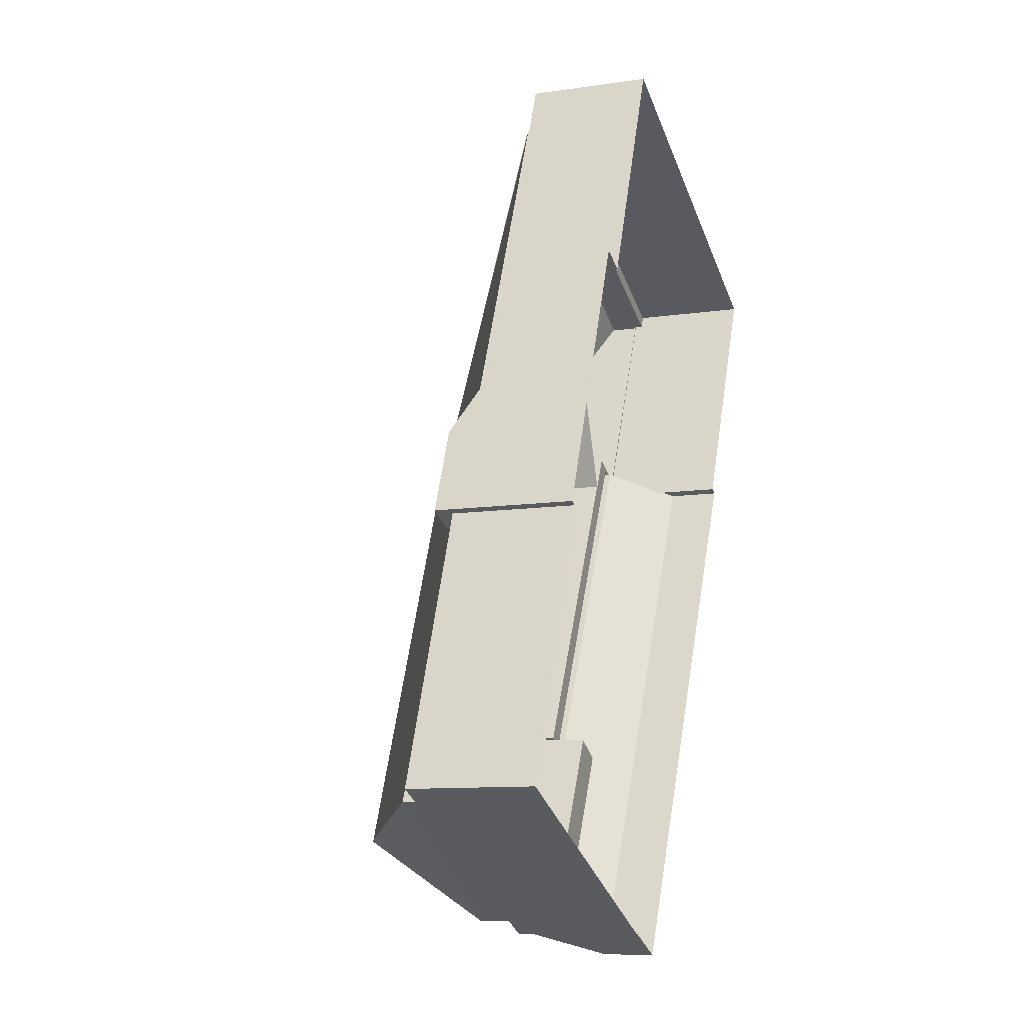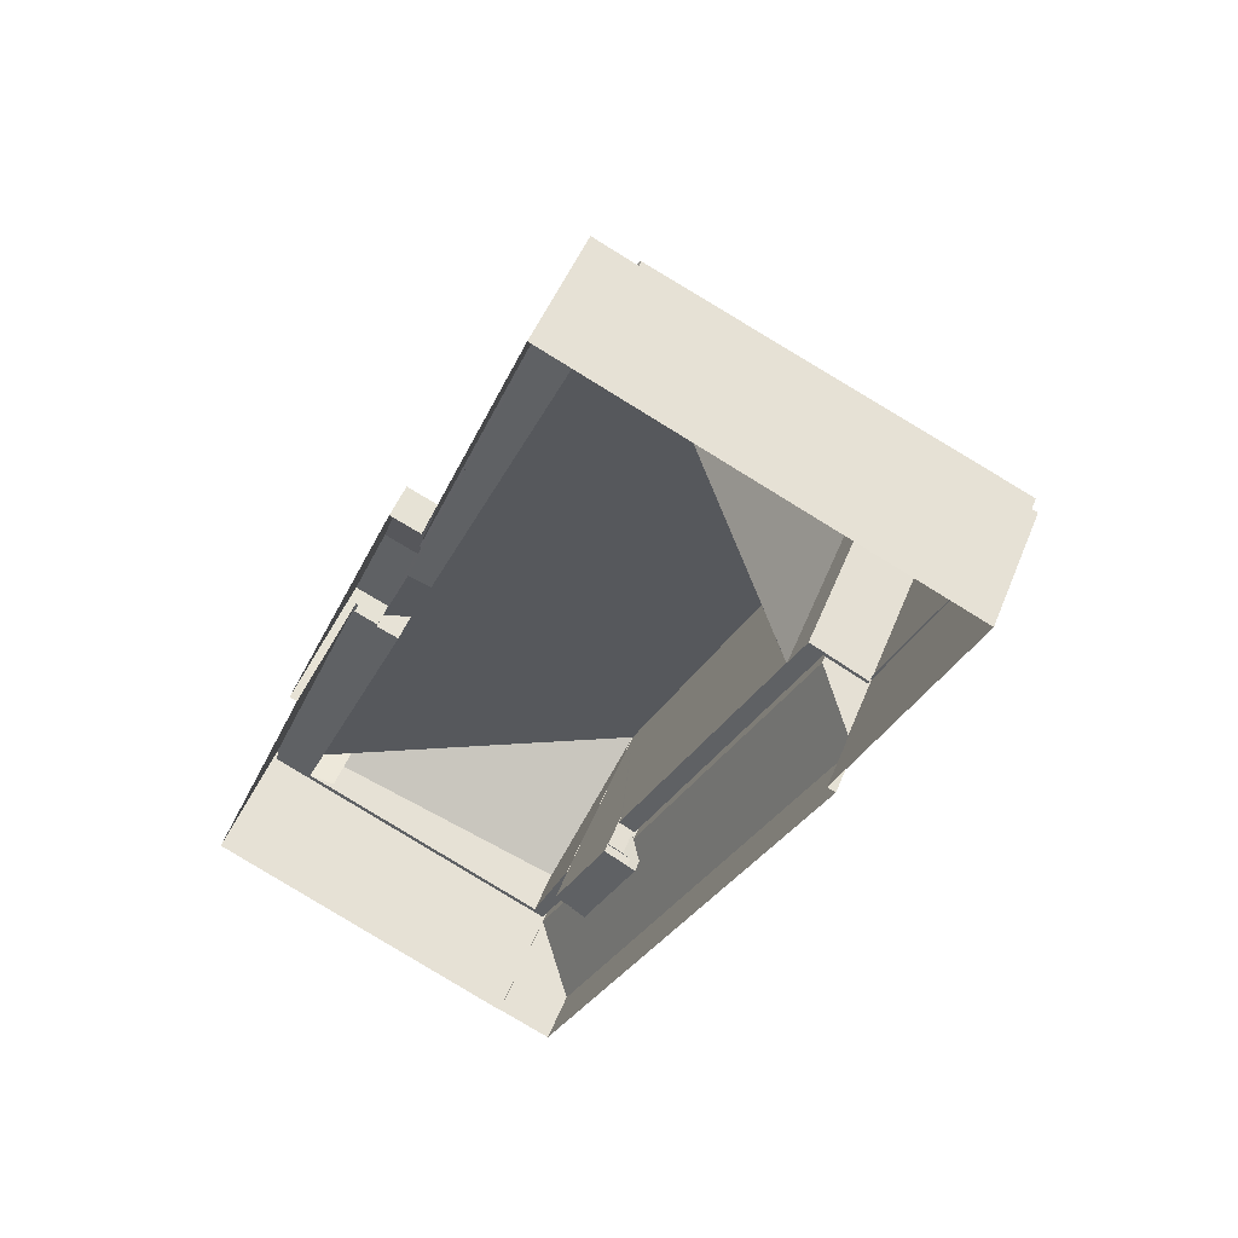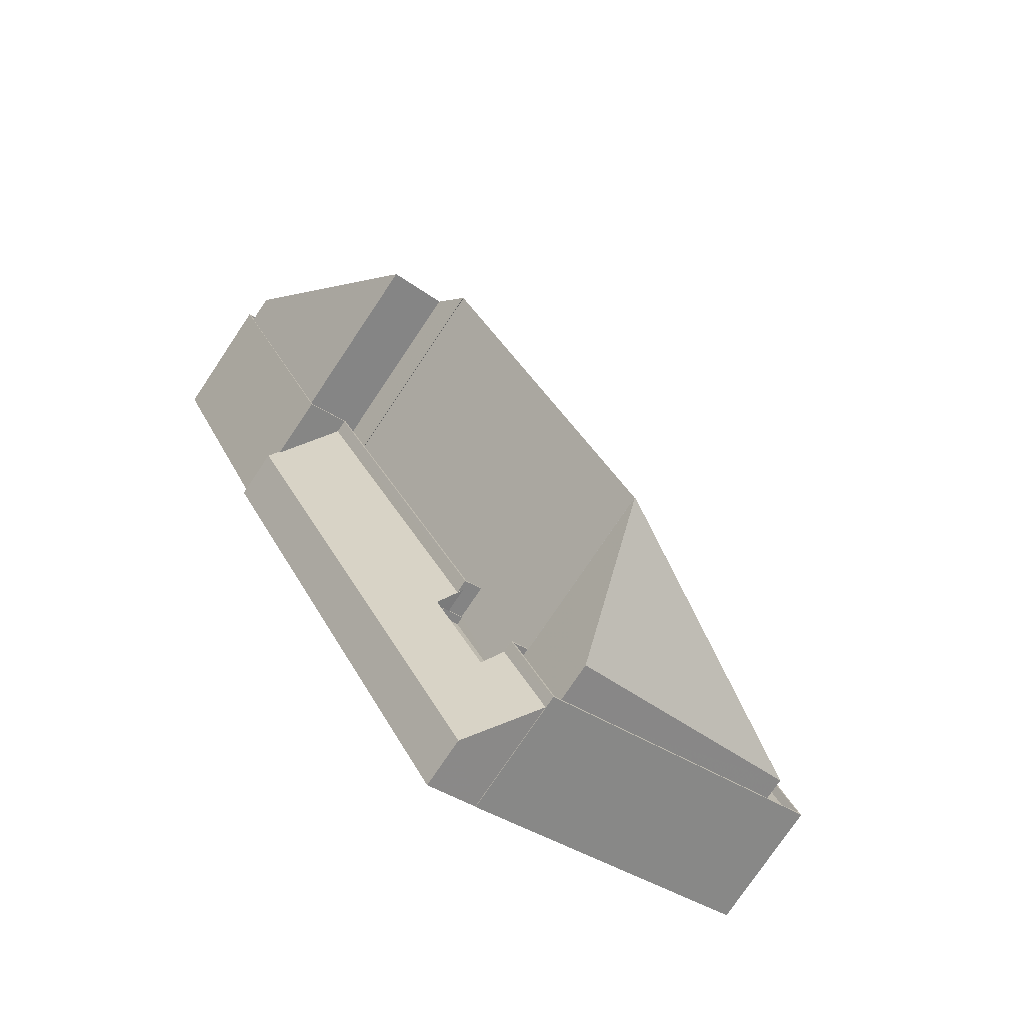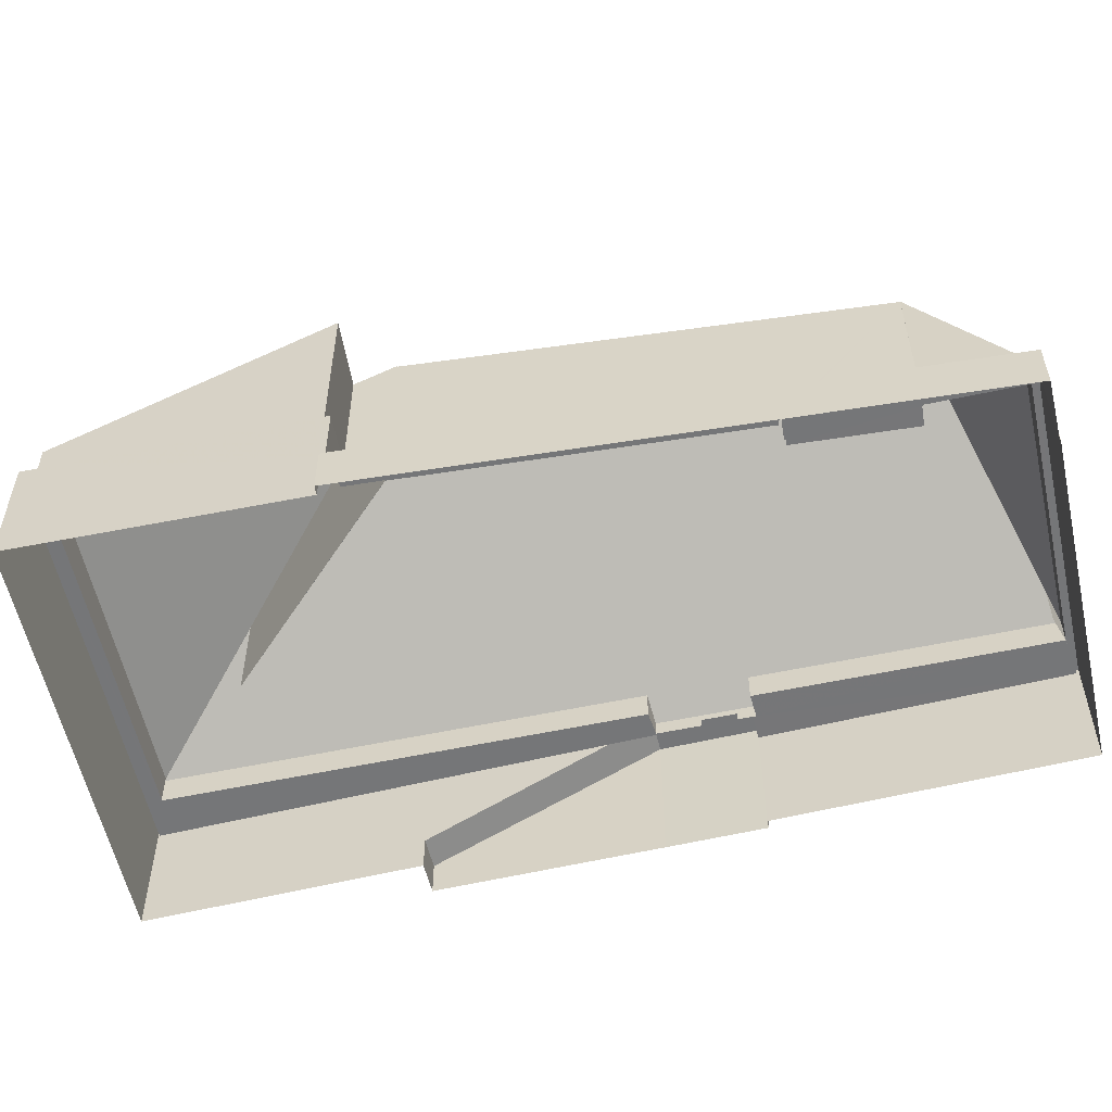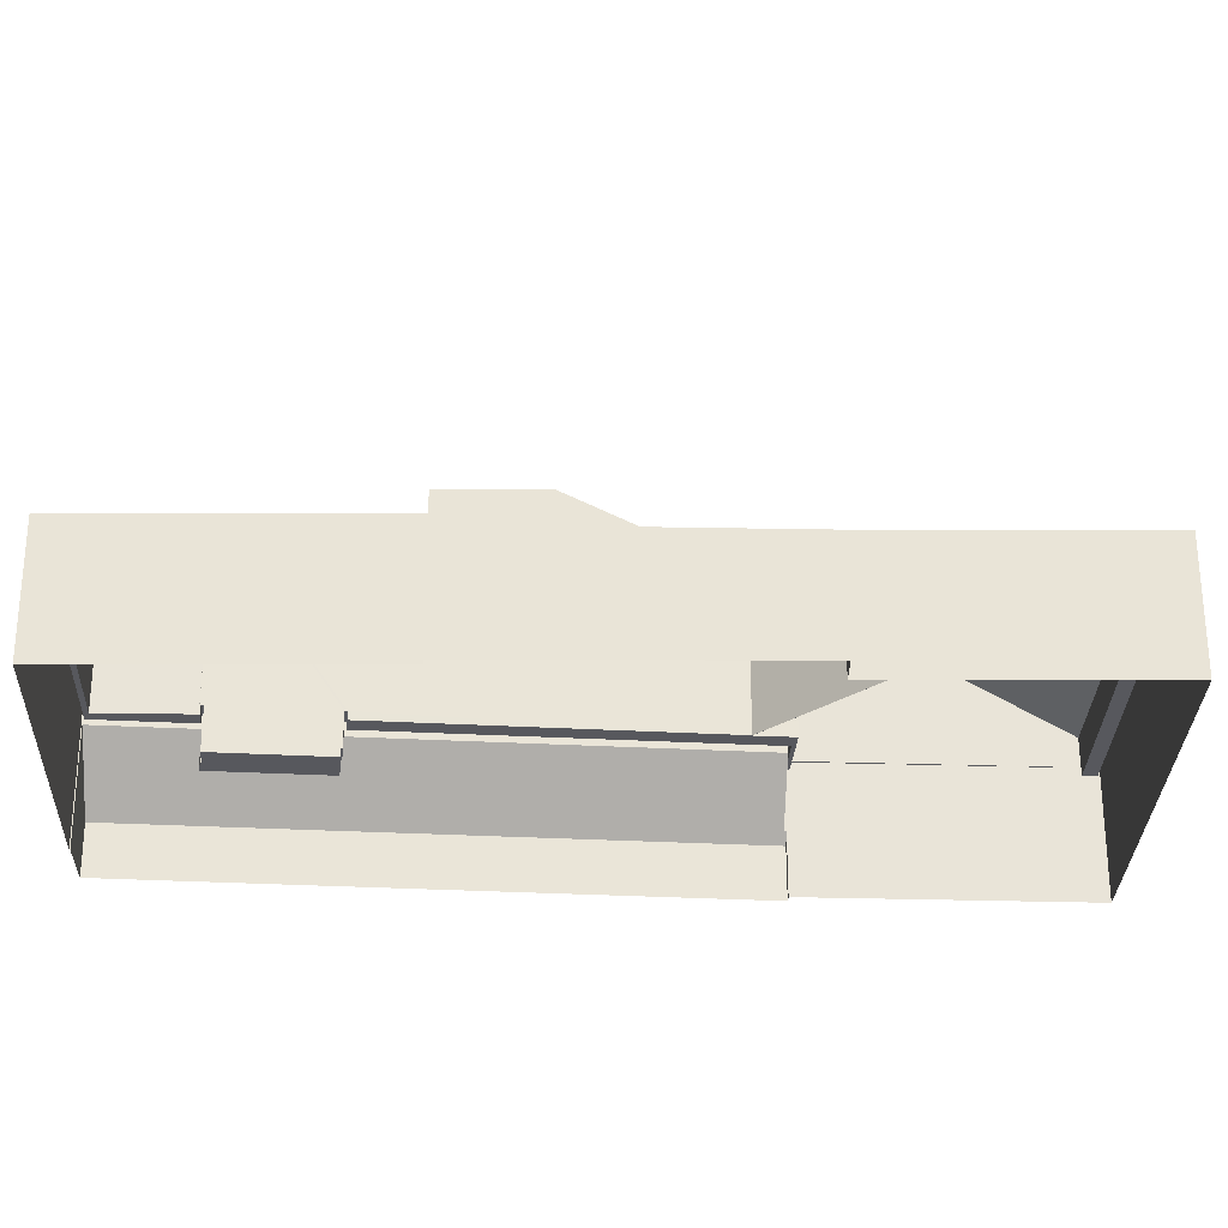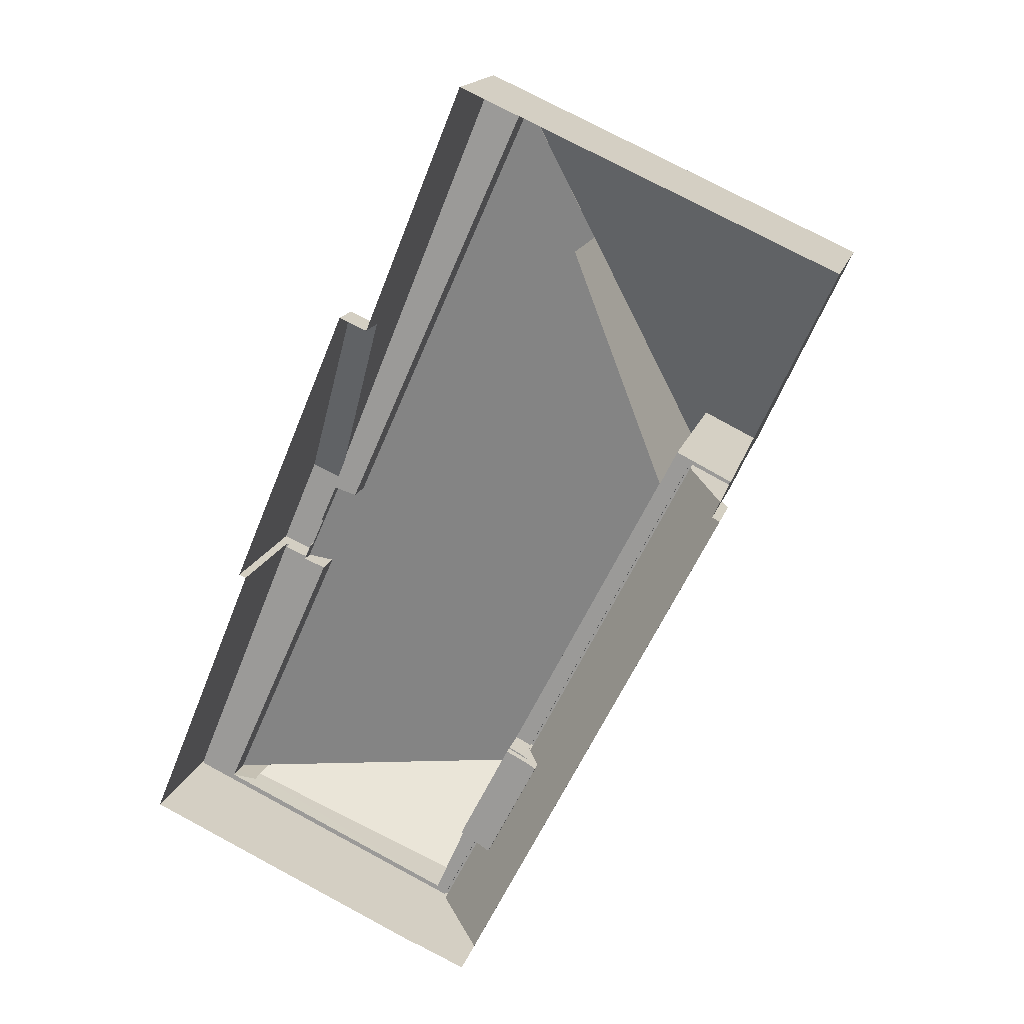
<metadata>
{"format":"obj","ext":"obj","renderer":"f3d","projection":"perspective","resolution":1024,"background":"white","views":[{"elev":-10.2,"azim":110.8,"up":"+Y"},{"elev":48.7,"azim":-158.9,"up":"+Y"},{"elev":-76.8,"azim":-33.8,"up":"+Y"},{"elev":-56.8,"azim":-53.5,"up":"+Z"},{"elev":-28.9,"azim":112.2,"up":"+Z"},{"elev":16.6,"azim":-165.4,"up":"+Y"}]}
</metadata>
<code>
v -9482 -3.623e+04 30.9
v -9478 -3.624e+04 30.89
v -9479 -3.624e+04 30.89
v -9492 -3.62e+04 30.91
v -9495 -3.62e+04 30.91
v -9500 -3.628e+04 30.89
v -9466 -3.627e+04 30.87
v -9500 -3.628e+04 30.89
v -9550 -3.62e+04 30.96
v -9507 -3.618e+04 30.93
v -9506 -3.629e+04 30.89
v -9537 -3.622e+04 30.94
v -9538 -3.623e+04 30.94
v -9486 -3.623e+04 47.62
v -9482 -3.624e+04 47.61
v -9486 -3.623e+04 47.62
v -9478 -3.624e+04 47.61
v -9482 -3.623e+04 47.61
v -9482 -3.623e+04 47.61
v -9492 -3.62e+04 34.98
v -9487 -3.622e+04 45.73
v -9495 -3.62e+04 34.99
v -9487 -3.622e+04 45.73
v -9466 -3.627e+04 44.7
v -9479 -3.624e+04 44.72
v -9481 -3.624e+04 44.72
v -9470 -3.627e+04 44.71
v -9500 -3.628e+04 44.72
v -9505 -3.627e+04 44.73
v -9499 -3.628e+04 44.72
v -9482 -3.624e+04 44.72
v -9482 -3.624e+04 44.73
v -9482 -3.624e+04 44.73
v -9503 -3.627e+04 44.73
v -9503 -3.627e+04 44.73
v -9470 -3.627e+04 44.71
v -9484 -3.624e+04 44.73
v -9473 -3.627e+04 44.71
v -9503 -3.627e+04 44.73
v -9482 -3.624e+04 45.73
v -9484 -3.623e+04 45.73
v -9482 -3.624e+04 45.73
v -9512 -3.626e+04 45.74
v -9512 -3.626e+04 45.74
v -9510 -3.626e+04 45.74
v -9510 -3.626e+04 45.74
v -9486 -3.623e+04 45.73
v -9507 -3.618e+04 45.76
v -9507 -3.618e+04 45.76
v -9532 -3.622e+04 45.77
v -9537 -3.622e+04 45.77
v -9537 -3.622e+04 45.77
v -9550 -3.62e+04 45.79
v -9549 -3.62e+04 45.79
v -9532 -3.622e+04 45.77
v -9550 -3.62e+04 45.79
v -9549 -3.62e+04 45.79
v -9537 -3.622e+04 45.77
v -9537 -3.622e+04 45.77
v -9549 -3.62e+04 44.79
v -9511 -3.618e+04 44.77
v -9550 -3.62e+04 44.79
v -9511 -3.618e+04 44.77
v -9507 -3.618e+04 44.76
v -9486 -3.623e+04 44.73
v -9484 -3.623e+04 44.73
v -9488 -3.623e+04 44.73
v -9537 -3.622e+04 44.77
v -9537 -3.622e+04 44.77
v -9532 -3.622e+04 44.77
v -9512 -3.626e+04 44.74
v -9528 -3.622e+04 44.76
v -9510 -3.626e+04 44.74
v -9530 -3.622e+04 44.77
v -9528 -3.622e+04 44.76
v -9517 -3.62e+04 44.76
v -9479 -3.624e+04 45.72
v -9479 -3.624e+04 45.72
v -9466 -3.627e+04 45.7
v -9466 -3.627e+04 45.7
v -9500 -3.628e+04 45.72
v -9505 -3.627e+04 45.73
v -9503 -3.627e+04 45.73
v -9506 -3.627e+04 45.73
v -9503 -3.627e+04 45.73
v -9500 -3.628e+04 45.72
v -9513 -3.626e+04 40.69
v -9507 -3.628e+04 40.68
v -9506 -3.627e+04 40.68
v -9512 -3.626e+04 40.69
v -9510 -3.626e+04 40.69
v -9505 -3.627e+04 40.68
v -9503 -3.627e+04 40.68
v -9512 -3.626e+04 41.69
v -9511 -3.626e+04 41.69
v -9510 -3.626e+04 41.69
v -9510 -3.626e+04 41.69
v -9512 -3.626e+04 41.69
v -9512 -3.626e+04 44.12
v -9532 -3.622e+04 44.16
v -9513 -3.626e+04 42.12
v -9511 -3.626e+04 44.62
v -9512 -3.626e+04 44.62
v -9537 -3.622e+04 38.04
v -9537 -3.622e+04 38.05
v -9538 -3.623e+04 36.91
v -9500 -3.628e+04 44.28
v -9505 -3.627e+04 44.29
v -9507 -3.628e+04 42.11
v -9506 -3.629e+04 36.84
v -9537 -3.622e+04 65.96
v -9530 -3.622e+04 65.66
v -9549 -3.62e+04 49.14
v -9511 -3.618e+04 48.45
v -9528 -3.623e+04 68.29
v -9488 -3.623e+04 48.14
v -9484 -3.624e+04 48.11
v -9486 -3.623e+04 46.54
v -9511 -3.618e+04 48.25
v -9511 -3.618e+04 48.35
v -9481 -3.624e+04 46.52
v -9528 -3.622e+04 68.28
v -9503 -3.627e+04 66.44
v -9503 -3.627e+04 66.43
v -9511 -3.618e+04 48.36
v -9473 -3.627e+04 49.74
v -9470 -3.627e+04 48.04
v -9517 -3.62e+04 55.76
v -9503 -3.627e+04 66.43
v -9503 -3.627e+04 66.52
v -9499 -3.628e+04 50.12
v -9470 -3.627e+04 48.02
f 1 2 3
f 4 1 5
f 6 3 7
f 6 7 8
f 9 10 5
f 11 12 6
f 11 13 12
f 9 5 12
f 1 3 12
f 5 1 12
f 12 3 6
f 14 15 16
f 16 17 18
f 16 15 17
f 19 20 21
f 20 22 21
f 14 16 23
f 19 21 16
f 16 21 23
f 24 25 26
f 24 27 28
f 29 28 30
f 31 32 33
f 25 31 26
f 34 29 35
f 26 31 33
f 36 26 37
f 27 36 38
f 29 30 39
f 35 29 39
f 28 27 30
f 24 26 36
f 27 24 36
f 40 41 42
f 43 44 45
f 46 43 45
f 41 40 47
f 48 49 21
f 50 44 43
f 51 52 50
f 53 52 54
f 49 23 21
f 23 41 47
f 53 49 48
f 43 55 50
f 49 41 23
f 56 54 57
f 49 53 56
f 55 51 50
f 58 59 51
f 54 52 59
f 59 52 51
f 56 53 54
f 60 61 62
f 62 63 64
f 65 66 64
f 63 67 65
f 62 61 63
f 63 65 64
f 68 69 70
f 70 71 72
f 71 73 72
f 68 70 74
f 72 75 76
f 73 75 72
f 70 72 74
f 77 78 79
f 77 79 80
f 79 81 80
f 82 83 84
f 82 84 81
f 85 83 82
f 79 86 81
f 86 82 81
f 87 88 89
f 87 89 90
f 90 89 91
f 88 92 89
f 91 89 93
f 94 95 96
f 96 95 97
f 95 98 97
f 99 100 101
f 102 103 99
f 104 105 106
f 101 100 104
f 107 108 109
f 107 109 110
f 110 101 106
f 102 99 101
f 109 101 110
f 101 104 106
f 111 112 113
f 112 114 113
f 115 114 112
f 116 117 118
f 116 119 120
f 117 121 118
f 122 123 124
f 125 120 119
f 126 127 117
f 122 116 128
f 123 129 124
f 116 120 128
f 117 124 126
f 122 117 116
f 122 124 117
f 130 131 132
f 78 15 31
f 15 78 17
f 17 77 2
f 25 78 31
f 2 77 3
f 78 77 17
f 1 19 2
f 19 18 17
f 2 19 17
f 32 31 40
f 31 15 40
f 40 14 47
f 40 15 14
f 18 19 16
f 5 22 20
f 4 5 20
f 20 1 4
f 20 19 1
f 23 47 14
f 22 10 48
f 48 21 22
f 5 10 22
f 12 105 9
f 9 105 53
f 53 105 52
f 105 104 52
f 48 9 53
f 48 10 9
f 80 7 3
f 77 80 3
f 80 81 8
f 7 80 8
f 100 52 104
f 100 50 52
f 100 44 50
f 100 99 44
f 99 103 44
f 103 94 96
f 103 45 44
f 103 96 45
f 84 89 108
f 84 108 81
f 107 8 81
f 108 89 92
f 107 6 8
f 108 107 81
f 83 89 84
f 83 93 89
f 40 42 33
f 32 40 33
f 25 24 79
f 78 25 79
f 28 79 24
f 28 86 79
f 29 86 28
f 29 82 86
f 85 82 29
f 34 85 29
f 57 62 56
f 57 60 62
f 62 49 56
f 62 64 49
f 64 66 41
f 49 64 41
f 46 71 43
f 46 73 71
f 70 55 43
f 71 70 43
f 55 70 69
f 51 55 69
f 68 51 69
f 68 58 51
f 90 97 98
f 90 91 97
f 6 110 11
f 6 107 110
f 110 106 13
f 11 110 13
f 12 13 106
f 105 12 106
f 87 101 109
f 88 87 109
f 92 88 109
f 108 92 109
f 94 103 102
f 95 94 102
f 87 98 101
f 101 98 102
f 87 90 98
f 102 98 95
f 72 115 112
f 74 72 112
f 68 74 58
f 59 58 111
f 111 58 112
f 58 74 112
f 59 111 113
f 54 59 113
f 114 125 113
f 54 113 57
f 120 125 114
f 60 57 61
f 57 125 61
f 113 125 57
f 76 128 72
f 128 120 114
f 72 128 115
f 128 114 115
f 67 116 118
f 65 67 118
f 65 41 66
f 42 26 33
f 118 41 65
f 121 42 41
f 42 121 26
f 121 41 118
f 37 26 121
f 117 37 121
f 37 117 127
f 36 37 127
f 129 35 39
f 129 123 35
f 38 127 126
f 38 36 127
f 34 35 85
f 91 93 97
f 35 123 85
f 97 93 83
f 46 123 122
f 85 123 83
f 75 46 122
f 96 97 45
f 73 46 75
f 45 123 46
f 97 83 45
f 83 123 45
f 128 75 122
f 128 76 75
f 61 119 63
f 61 125 119
f 116 67 63
f 119 116 63
f 130 124 129
f 130 129 131
f 39 30 131
f 129 39 131
f 124 130 126
f 38 126 132
f 38 132 27
f 126 130 132
f 132 131 30
f 27 132 30

</code>
